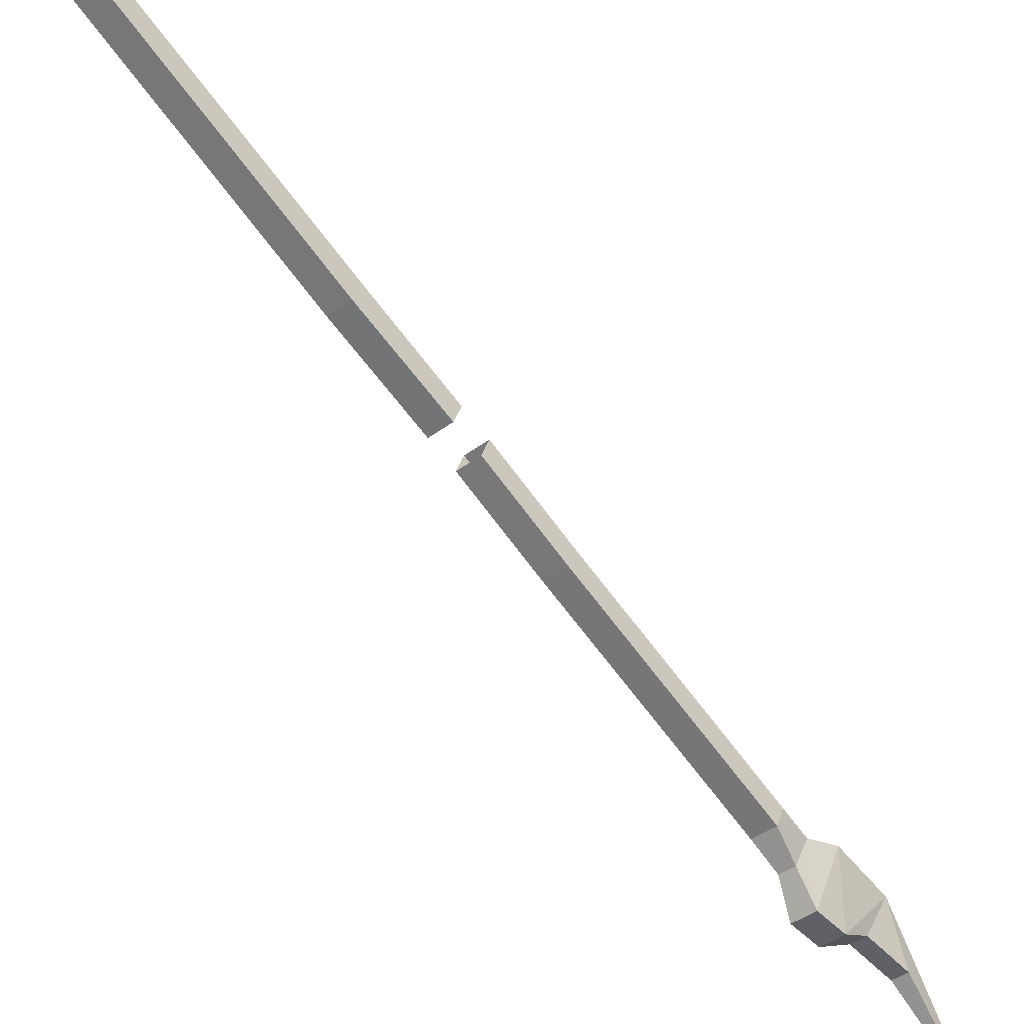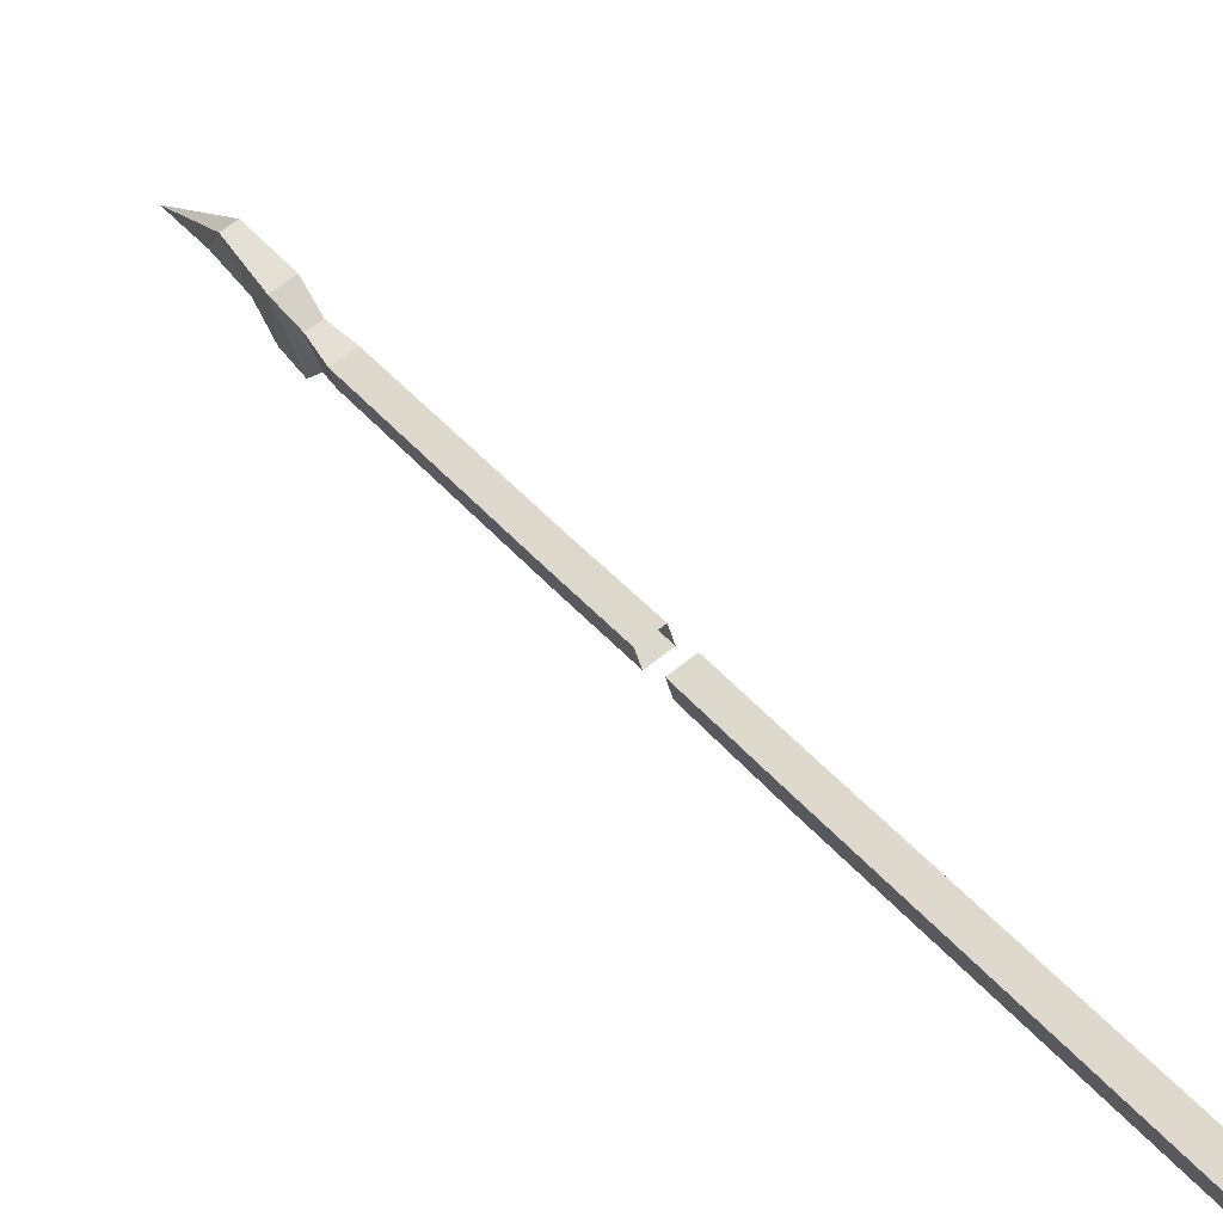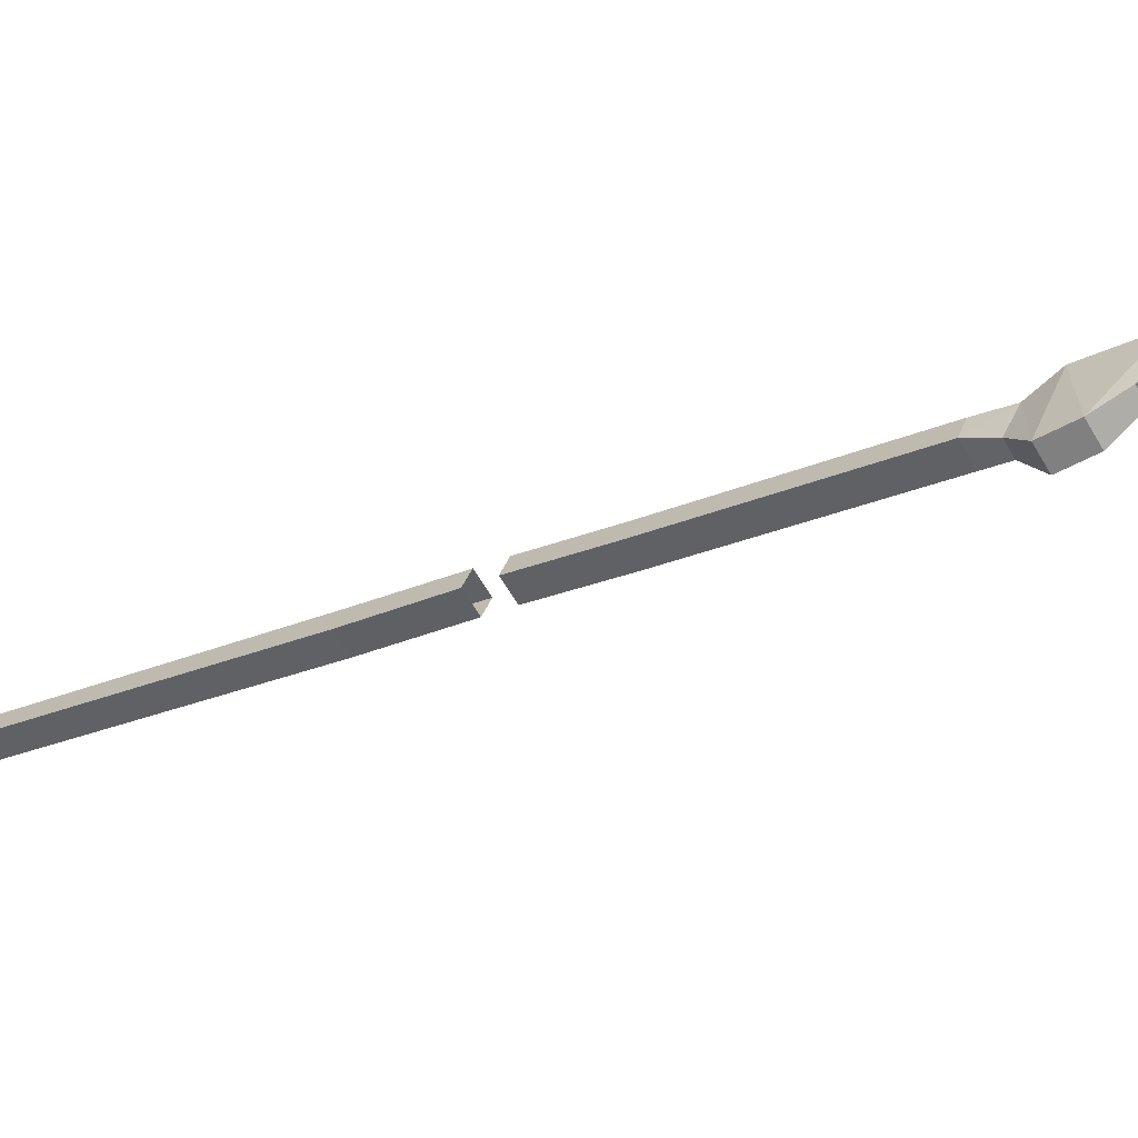
<metadata>
{"format":"obj","ext":"obj","renderer":"f3d","projection":"perspective","resolution":1024,"background":"white","views":[{"elev":-41.2,"azim":42.6,"up":"+Y"},{"elev":69.0,"azim":-38.1,"up":"+Y"},{"elev":-64.6,"azim":120.7,"up":"+Y"}]}
</metadata>
<code>
o item/guthans_warspear/worn
v -33 -132 -81
v -32 -134 -89
v -32 -142 -85
v -33 -137 -79
v -33 -106 -26
v -27 -106 -26
v -27 -132 -81
v -28 -134 -89
v -27 -132 -97
v -33 -132 -97
v -33 -150 -89
v -28 -142 -85
v -27 -137 -79
v -27 -111 -24
v -33 -111 -24
v -33 -100 -2
v -33 -95 -4
v -27 -95 -4
v -27 -150 -89
v -27 -151 -97
v -28 -135 -112
v -32 -135 -112
v -32 -147 -105
v -33 -151 -97
v -27 -100 -2
v -27 -97 5
v -27 -92 3
v -27 -81 27
v -27 -86 30
v -33 -97 5
v -33 -86 30
v -33 -92 3
v -33 -81 27
v -27 -42 109
v -27 -47 111
v -33 -47 111
v -33 -42 109
v -28 -147 -105
v -28 -149 -117
v -30 -166 -137
v -32 -149 -117
f 1 2 3
f 1 3 4
f 1 4 5
f 1 5 6
f 1 6 7
f 1 7 2
f 2 7 8
f 2 8 9
f 2 9 10
f 2 10 3
f 3 10 11
f 3 11 12
f 3 12 13
f 3 13 4
f 4 13 14
f 4 14 15
f 4 15 5
f 5 15 16
f 5 16 17
f 5 17 6
f 6 17 18
f 6 18 14
f 6 14 7
f 7 14 13
f 7 13 8
f 8 13 12
f 8 12 19
f 8 19 9
f 9 19 20
f 9 20 21
f 9 21 10
f 10 21 22
f 10 22 23
f 10 23 24
f 10 24 11
f 11 24 20
f 11 20 19
f 11 19 12
f 14 18 25
f 14 25 15
f 15 25 16
f 26 27 28
f 26 28 29
f 26 29 30
f 30 29 31
f 30 31 32
f 32 31 33
f 32 33 27
f 27 33 28
f 28 33 34
f 28 34 35
f 28 35 29
f 29 35 31
f 31 35 36
f 31 36 37
f 31 37 33
f 33 37 34
f 34 37 36
f 34 36 35
f 20 24 23
f 20 23 38
f 20 38 21
f 21 38 39
f 21 39 40
f 21 40 22
f 22 40 40
f 22 40 41
f 22 41 23
f 23 41 39
f 23 39 38
f 39 41 40
f 39 40 40
f 40 40 21
f 40 40 41

</code>
